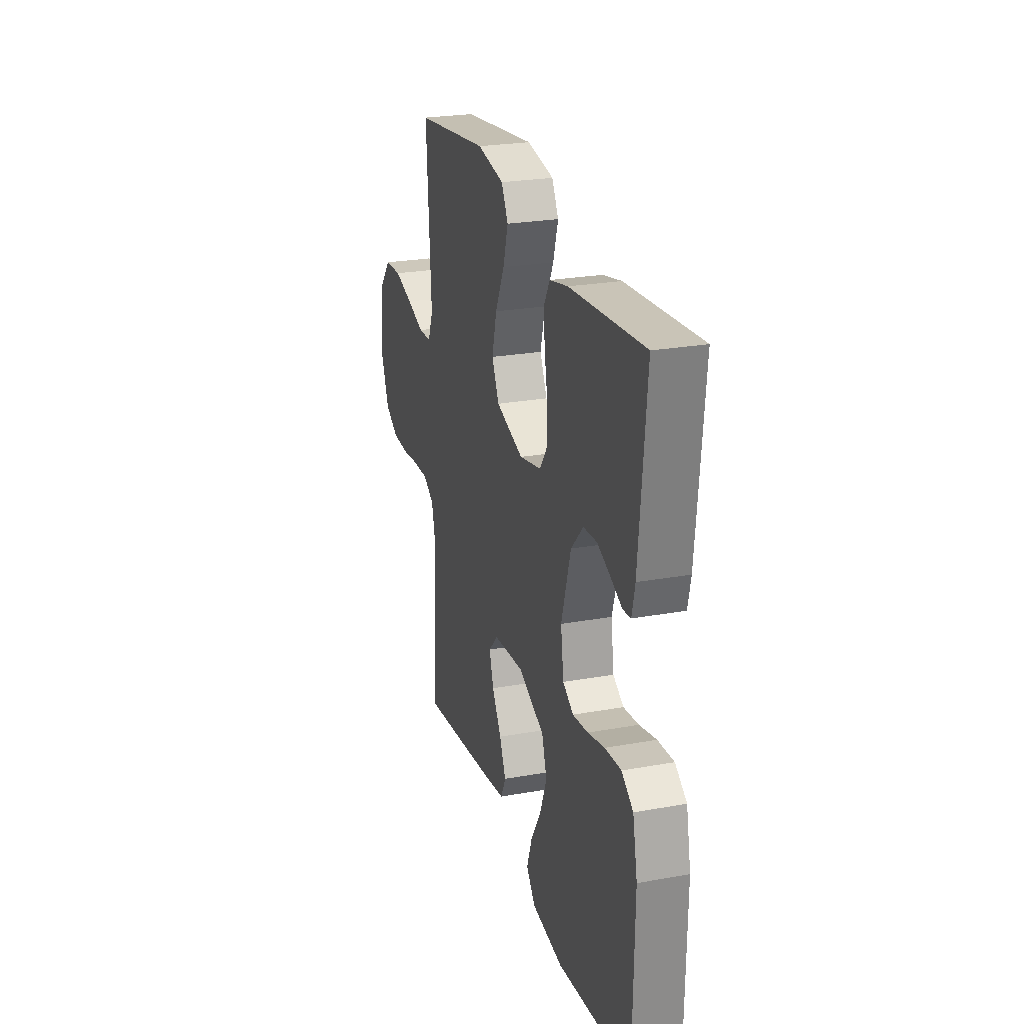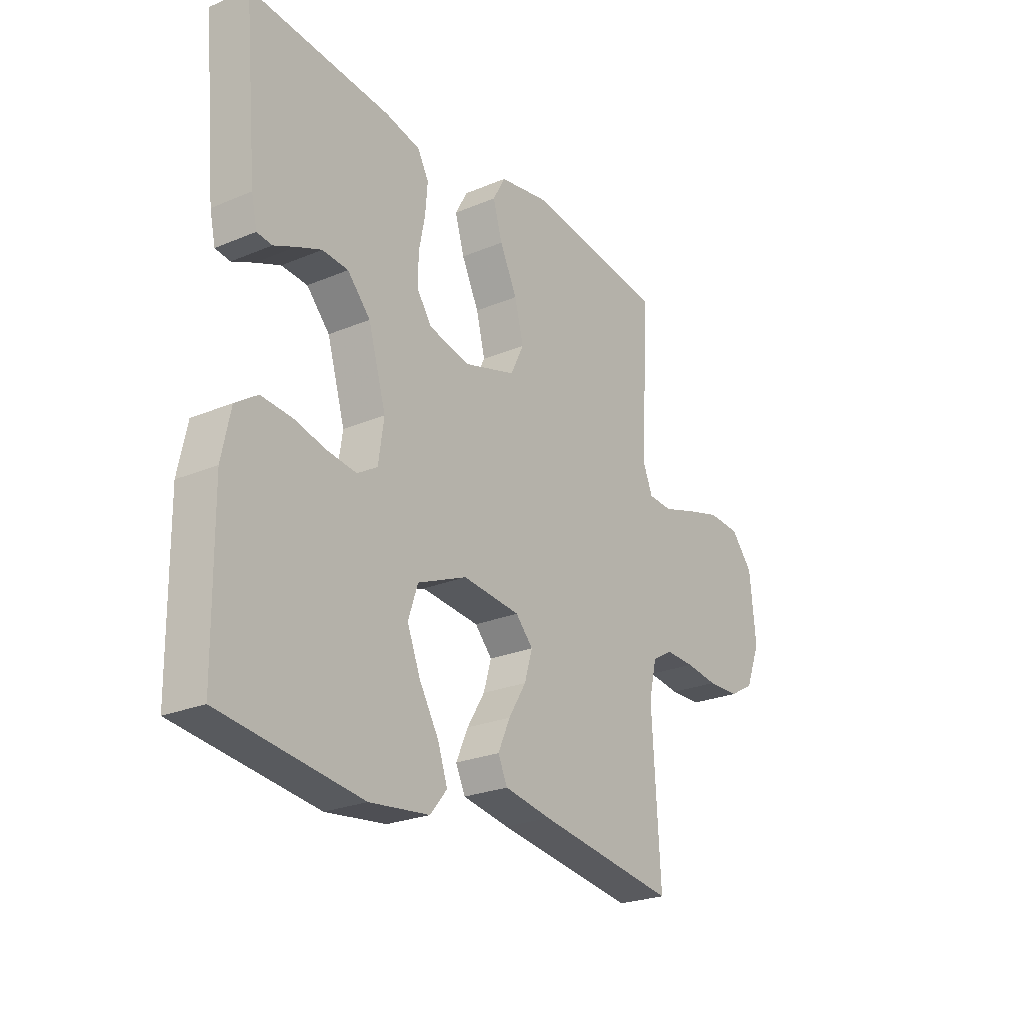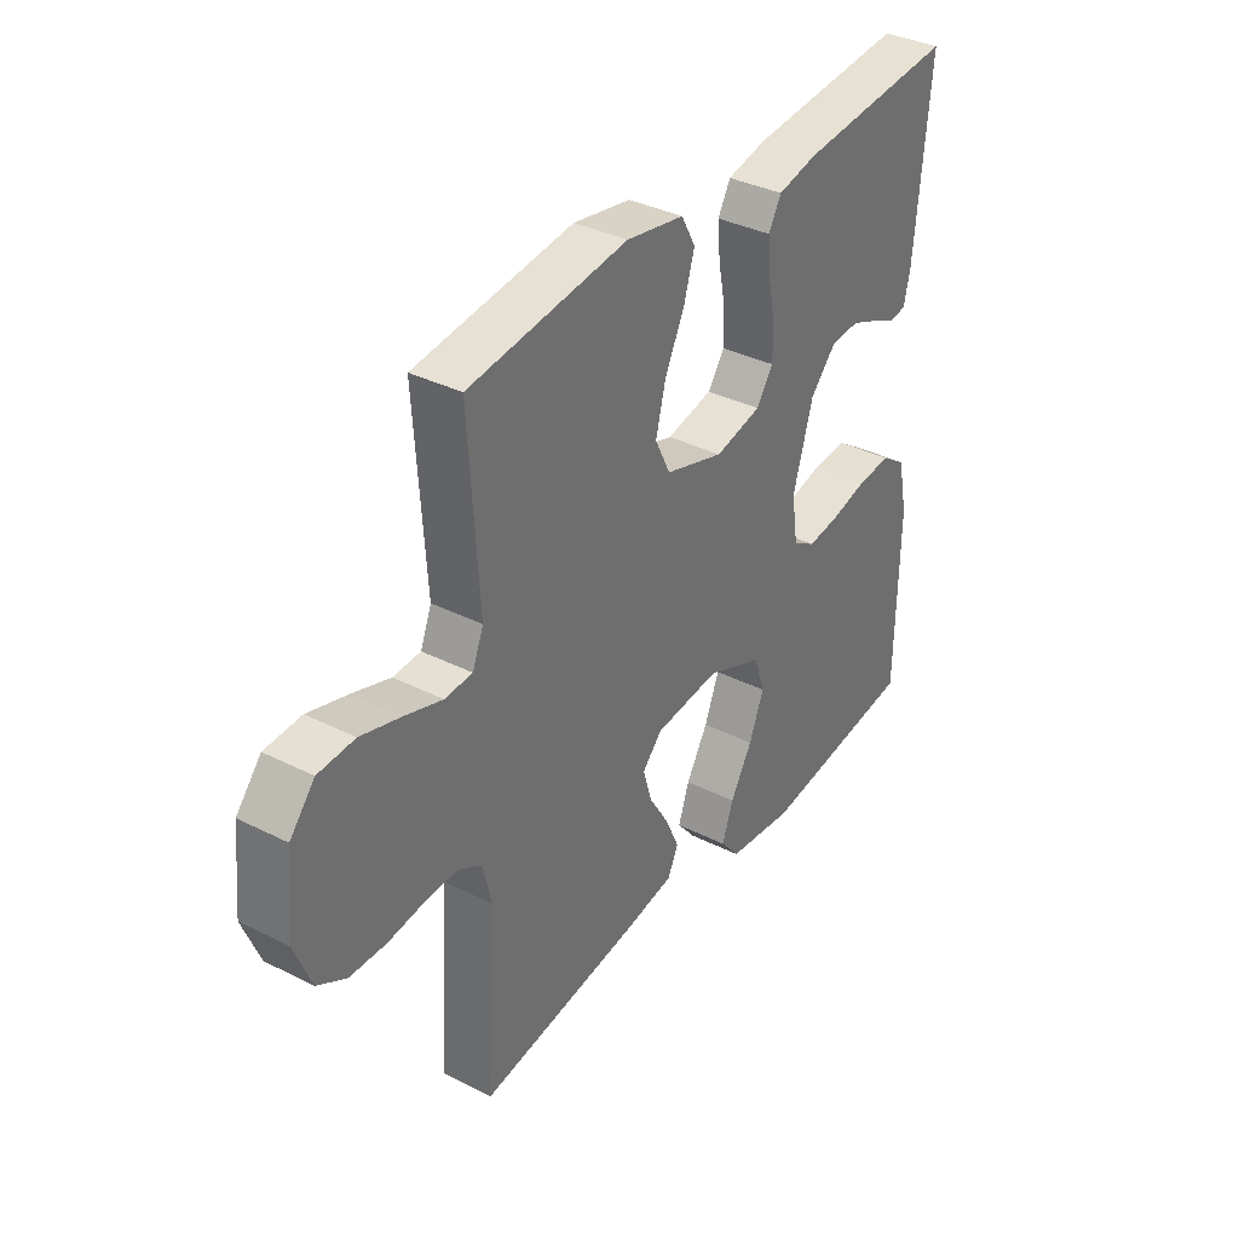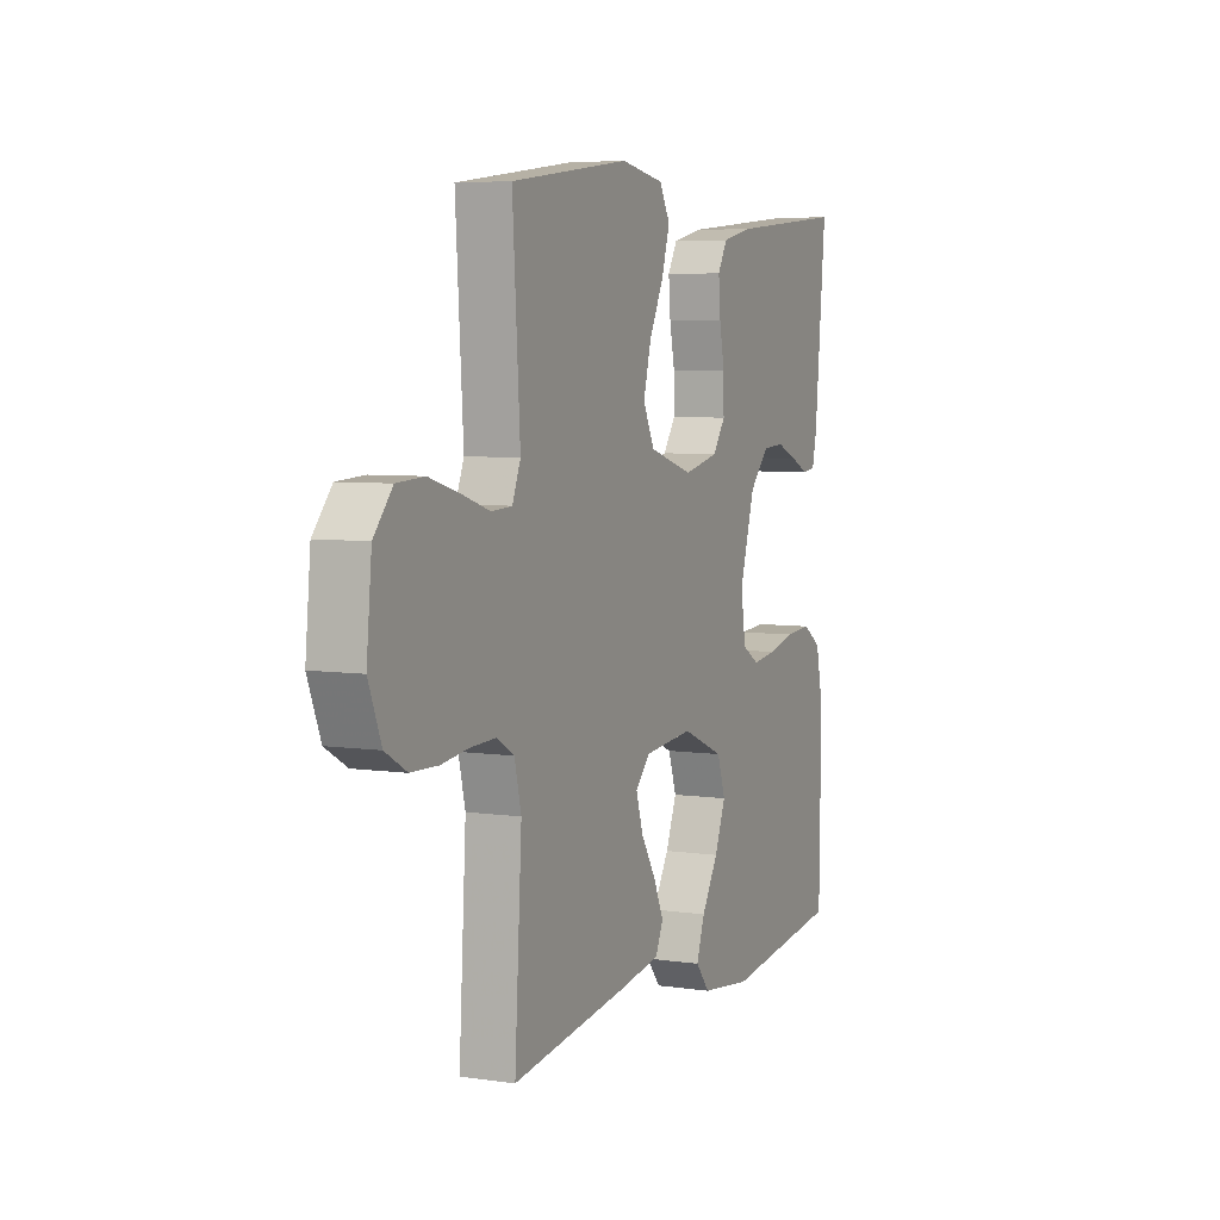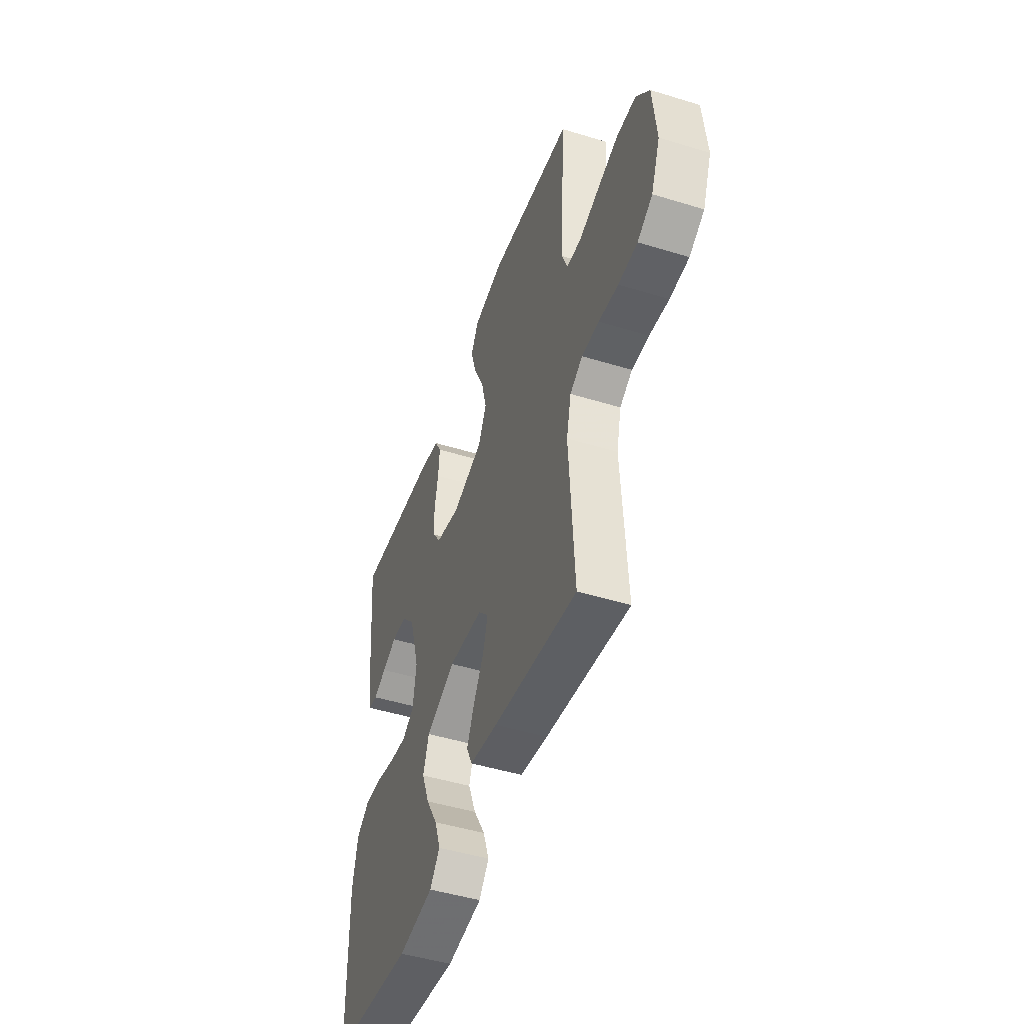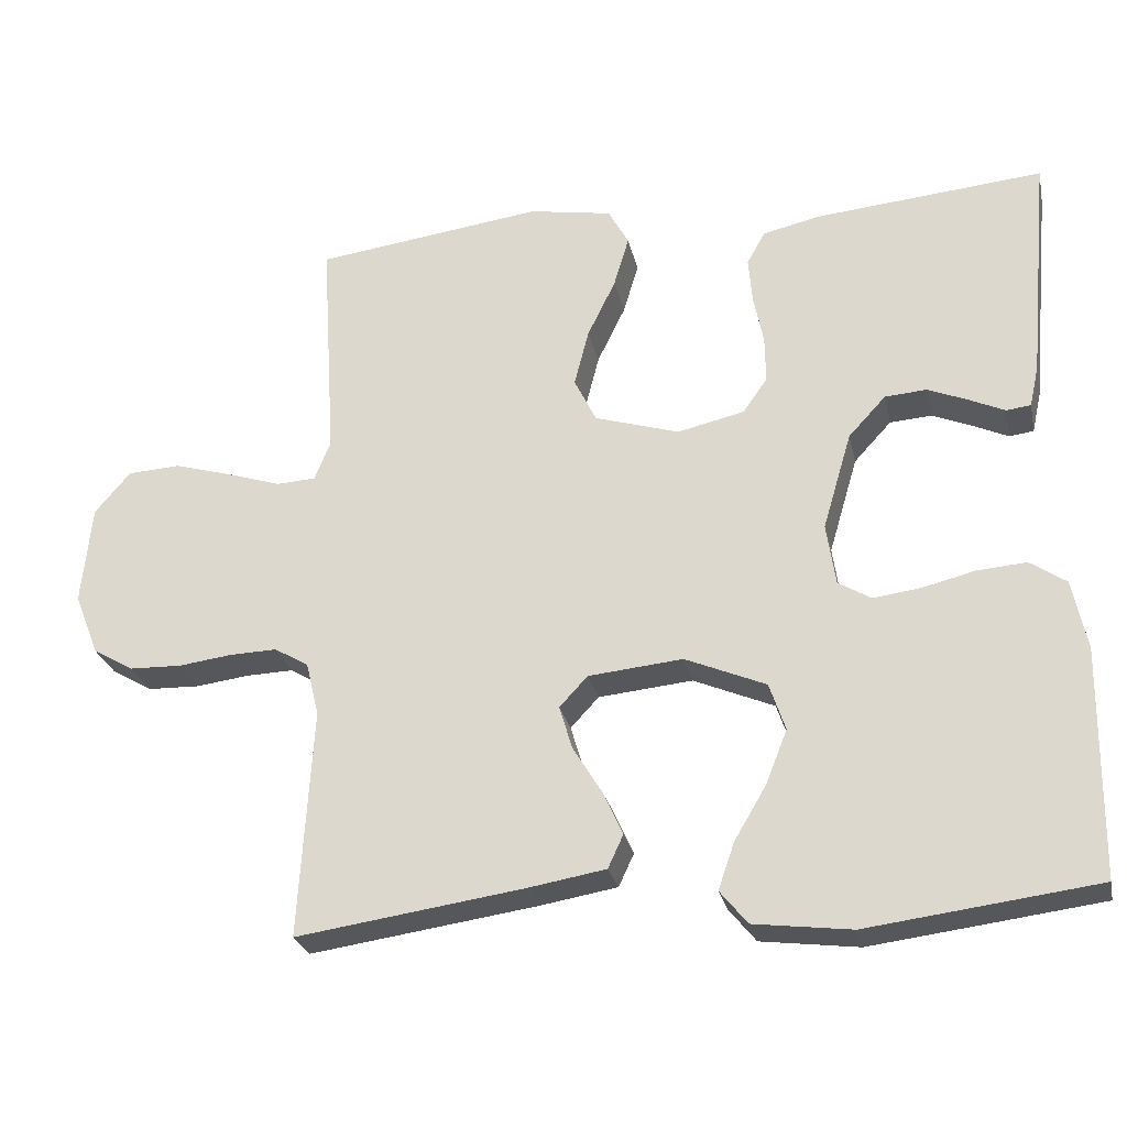
<metadata>
{"format":"obj","ext":"obj","renderer":"f3d","projection":"perspective","resolution":1024,"background":"white","views":[{"elev":25.1,"azim":-106.3,"up":"+Z"},{"elev":-24.7,"azim":-55.5,"up":"+Z"},{"elev":35.9,"azim":123.6,"up":"+Z"},{"elev":5.8,"azim":114.2,"up":"+Z"},{"elev":-47.5,"azim":70.9,"up":"+Z"},{"elev":-26.2,"azim":-167.8,"up":"+Z"}]}
</metadata>
<code>
v 0.5 0.07 -0.5
v 0.2 0.07 -0.457
v 0.1 0.07 -0.44
v 0.08 0.07 -0.397
v 0.106 0.07 -0.339
v 0.144 0.07 -0.277
v 0.161 0.07 -0.22
v 0.124 0.07 -0.18
v 0 0.07 -0.168
v -0.106 0.07 -0.213
v -0.127 0.07 -0.275
v -0.099 0.07 -0.346
v -0.057 0.07 -0.417
v -0.036 0.07 -0.478
v -0.072 0.07 -0.522
v -0.2 0.07 -0.538
v -0.5 0.07 -0.5
v -0.504 0.07 -0.2
v -0.485 0.07 -0.109
v -0.438 0.07 -0.077
v -0.373 0.07 -0.082
v -0.304 0.07 -0.099
v -0.242 0.07 -0.107
v -0.199 0.07 -0.081
v -0.187 0.07 0
v -0.225 0.07 0.128
v -0.274 0.07 0.181
v -0.329 0.07 0.185
v -0.382 0.07 0.163
v -0.428 0.07 0.142
v -0.46 0.07 0.146
v -0.472 0.07 0.2
v -0.5 0.07 0.5
v -0.2 0.07 0.473
v -0.125 0.07 0.456
v -0.101 0.07 0.413
v -0.106 0.07 0.353
v -0.119 0.07 0.288
v -0.12 0.07 0.227
v -0.088 0.07 0.181
v 0 0.07 0.161
v 0.111 0.07 0.195
v 0.14 0.07 0.254
v 0.121 0.07 0.328
v 0.084 0.07 0.404
v 0.064 0.07 0.471
v 0.091 0.07 0.52
v 0.2 0.07 0.539
v 0.5 0.07 0.5
v 0.481 0.07 0.2
v 0.502 0.07 0.148
v 0.554 0.07 0.145
v 0.625 0.07 0.168
v 0.701 0.07 0.19
v 0.77 0.07 0.186
v 0.817 0.07 0.131
v 0.83 0.07 0
v 0.798 0.07 -0.081
v 0.744 0.07 -0.112
v 0.676 0.07 -0.114
v 0.606 0.07 -0.105
v 0.544 0.07 -0.103
v 0.499 0.07 -0.129
v 0.482 0.07 -0.2
v 0.5 0 -0.5
v 0.2 0 -0.457
v 0.1 0 -0.44
v 0.08 0 -0.397
v 0.106 0 -0.339
v 0.144 0 -0.277
v 0.161 0 -0.22
v 0.124 0 -0.18
v 0 0 -0.168
v -0.106 0 -0.213
v -0.127 0 -0.275
v -0.099 0 -0.346
v -0.057 0 -0.417
v -0.036 0 -0.478
v -0.072 0 -0.522
v -0.2 0 -0.538
v -0.5 0 -0.5
v -0.504 0 -0.2
v -0.485 0 -0.109
v -0.438 0 -0.077
v -0.373 0 -0.082
v -0.304 0 -0.099
v -0.242 0 -0.107
v -0.199 0 -0.081
v -0.187 0 0
v -0.225 0 0.128
v -0.274 0 0.181
v -0.329 0 0.185
v -0.382 0 0.163
v -0.428 0 0.142
v -0.46 0 0.146
v -0.472 0 0.2
v -0.5 0 0.5
v -0.2 0 0.473
v -0.125 0 0.456
v -0.101 0 0.413
v -0.106 0 0.353
v -0.119 0 0.288
v -0.12 0 0.227
v -0.088 0 0.181
v 0 0 0.161
v 0.111 0 0.195
v 0.14 0 0.254
v 0.121 0 0.328
v 0.084 0 0.404
v 0.064 0 0.471
v 0.091 0 0.52
v 0.2 0 0.539
v 0.5 0 0.5
v 0.481 0 0.2
v 0.502 0 0.148
v 0.554 0 0.145
v 0.625 0 0.168
v 0.701 0 0.19
v 0.77 0 0.186
v 0.817 0 0.131
v 0.83 0 0
v 0.798 0 -0.081
v 0.744 0 -0.112
v 0.676 0 -0.114
v 0.606 0 -0.105
v 0.544 0 -0.103
v 0.499 0 -0.129
v 0.482 0 -0.2
f 59 60 61
f 58 59 61
f 57 58 61
f 56 57 61
f 55 56 61
f 54 55 61
f 53 54 61
f 52 53 61
f 51 52 61 62
f 50 51 62 63
f 48 49 50
f 47 48 50
f 46 47 50
f 45 46 50
f 44 45 50
f 50 63 64
f 44 50 64
f 43 44 64
f 36 37 38
f 35 36 38
f 34 35 38
f 33 34 38
f 32 33 38
f 31 32 38
f 30 31 38
f 29 30 38
f 20 21 22
f 19 20 22
f 18 19 22
f 17 18 22
f 16 17 22
f 15 16 22
f 14 15 22
f 13 14 22
f 12 13 22
f 11 12 22 23
f 10 11 23 24
f 4 5 6
f 3 4 6
f 2 3 6
f 1 2 6
f 64 1 6
f 64 6 7
f 64 7 8
f 43 64 8
f 42 43 8
f 41 42 8 9
f 10 24 25
f 9 10 25
f 41 9 25
f 40 41 25
f 39 40 25 26
f 38 39 26 27
f 28 29 38
f 27 28 38
f 125 124 123
f 125 123 122
f 125 122 121
f 125 121 120
f 125 120 119
f 125 119 118
f 125 118 117
f 125 117 116
f 126 125 116 115
f 127 126 115 114
f 114 113 112
f 114 112 111
f 114 111 110
f 114 110 109
f 114 109 108
f 128 127 114
f 128 114 108
f 128 108 107
f 102 101 100
f 102 100 99
f 102 99 98
f 102 98 97
f 102 97 96
f 102 96 95
f 102 95 94
f 102 94 93
f 86 85 84
f 86 84 83
f 86 83 82
f 86 82 81
f 86 81 80
f 86 80 79
f 86 79 78
f 86 78 77
f 86 77 76
f 87 86 76 75
f 88 87 75 74
f 70 69 68
f 70 68 67
f 70 67 66
f 70 66 65
f 70 65 128
f 71 70 128
f 72 71 128
f 72 128 107
f 72 107 106
f 73 72 106 105
f 89 88 74
f 89 74 73
f 89 73 105
f 89 105 104
f 90 89 104 103
f 91 90 103 102
f 102 93 92
f 102 92 91
f 1 65 66 2
f 2 66 67 3
f 3 67 68 4
f 4 68 69 5
f 5 69 70 6
f 6 70 71 7
f 7 71 72 8
f 8 72 73 9
f 9 73 74 10
f 10 74 75 11
f 11 75 76 12
f 12 76 77 13
f 13 77 78 14
f 14 78 79 15
f 15 79 80 16
f 16 80 81 17
f 17 81 82 18
f 18 82 83 19
f 19 83 84 20
f 20 84 85 21
f 21 85 86 22
f 22 86 87 23
f 23 87 88 24
f 24 88 89 25
f 25 89 90 26
f 26 90 91 27
f 27 91 92 28
f 28 92 93 29
f 29 93 94 30
f 30 94 95 31
f 31 95 96 32
f 32 96 97 33
f 33 97 98 34
f 34 98 99 35
f 35 99 100 36
f 36 100 101 37
f 37 101 102 38
f 38 102 103 39
f 39 103 104 40
f 40 104 105 41
f 41 105 106 42
f 42 106 107 43
f 43 107 108 44
f 44 108 109 45
f 45 109 110 46
f 46 110 111 47
f 47 111 112 48
f 48 112 113 49
f 49 113 114 50
f 50 114 115 51
f 51 115 116 52
f 52 116 117 53
f 53 117 118 54
f 54 118 119 55
f 55 119 120 56
f 56 120 121 57
f 57 121 122 58
f 58 122 123 59
f 59 123 124 60
f 60 124 125 61
f 61 125 126 62
f 62 126 127 63
f 63 127 128 64
f 64 128 65 1

</code>
